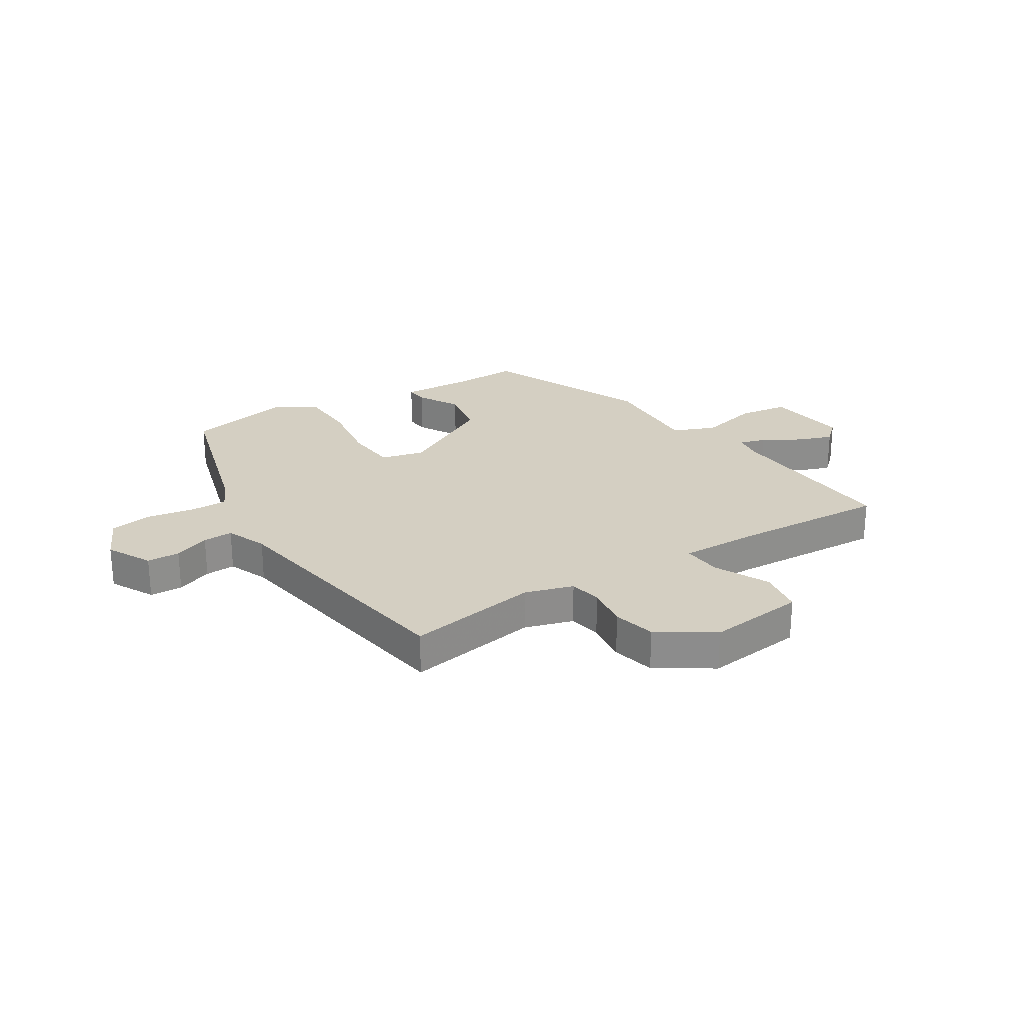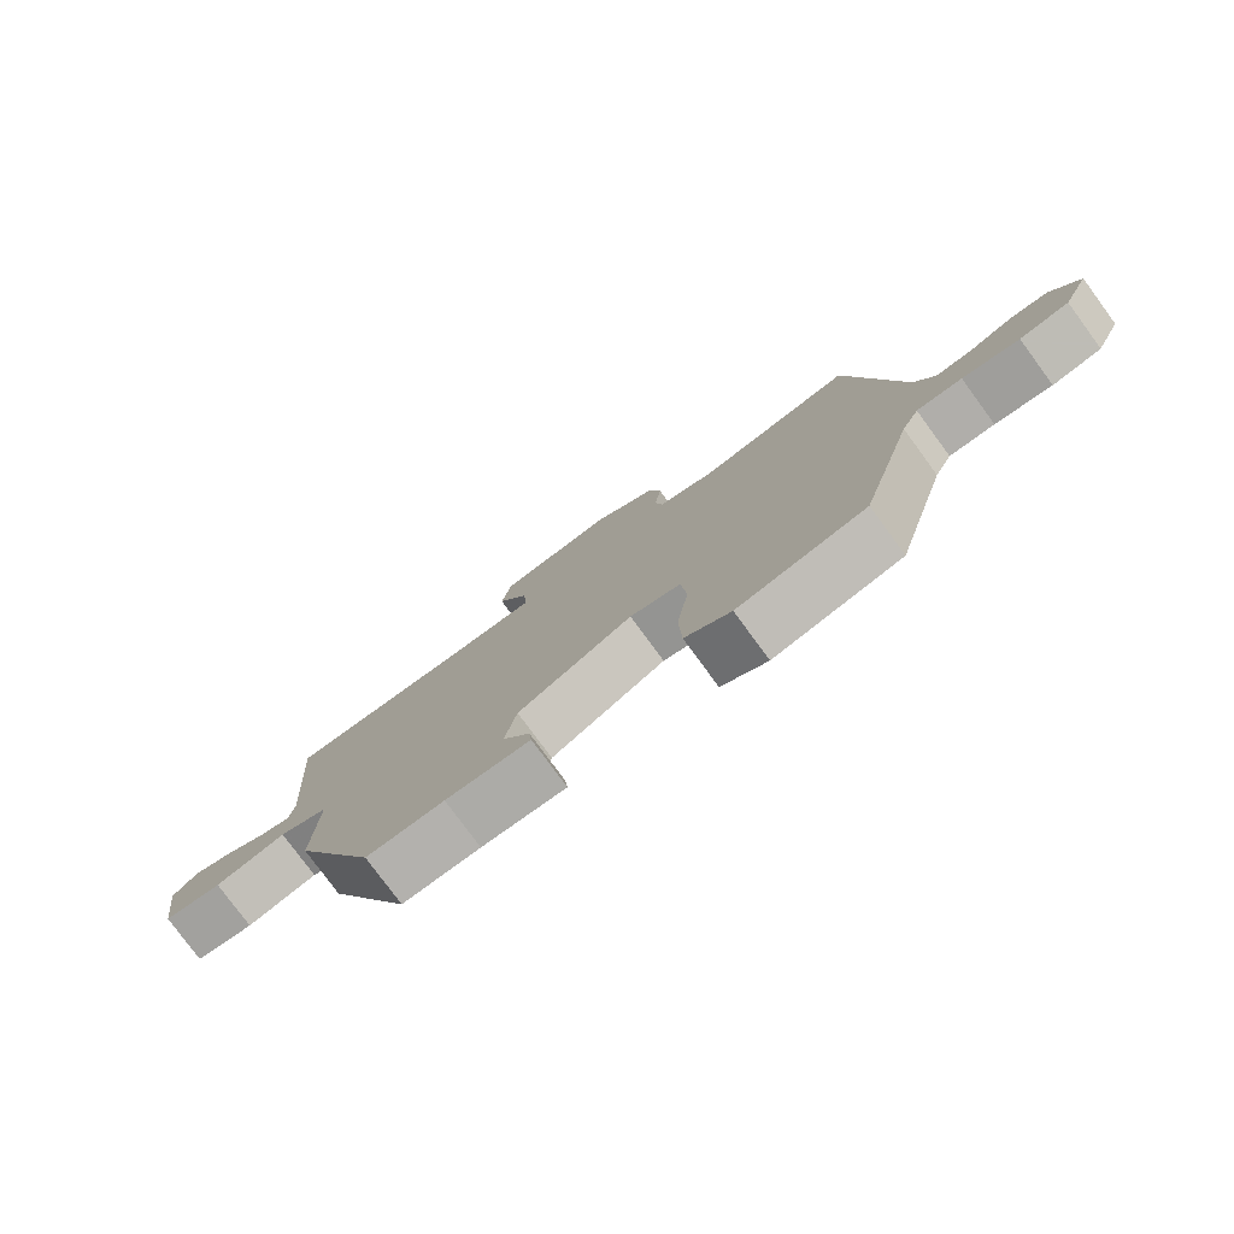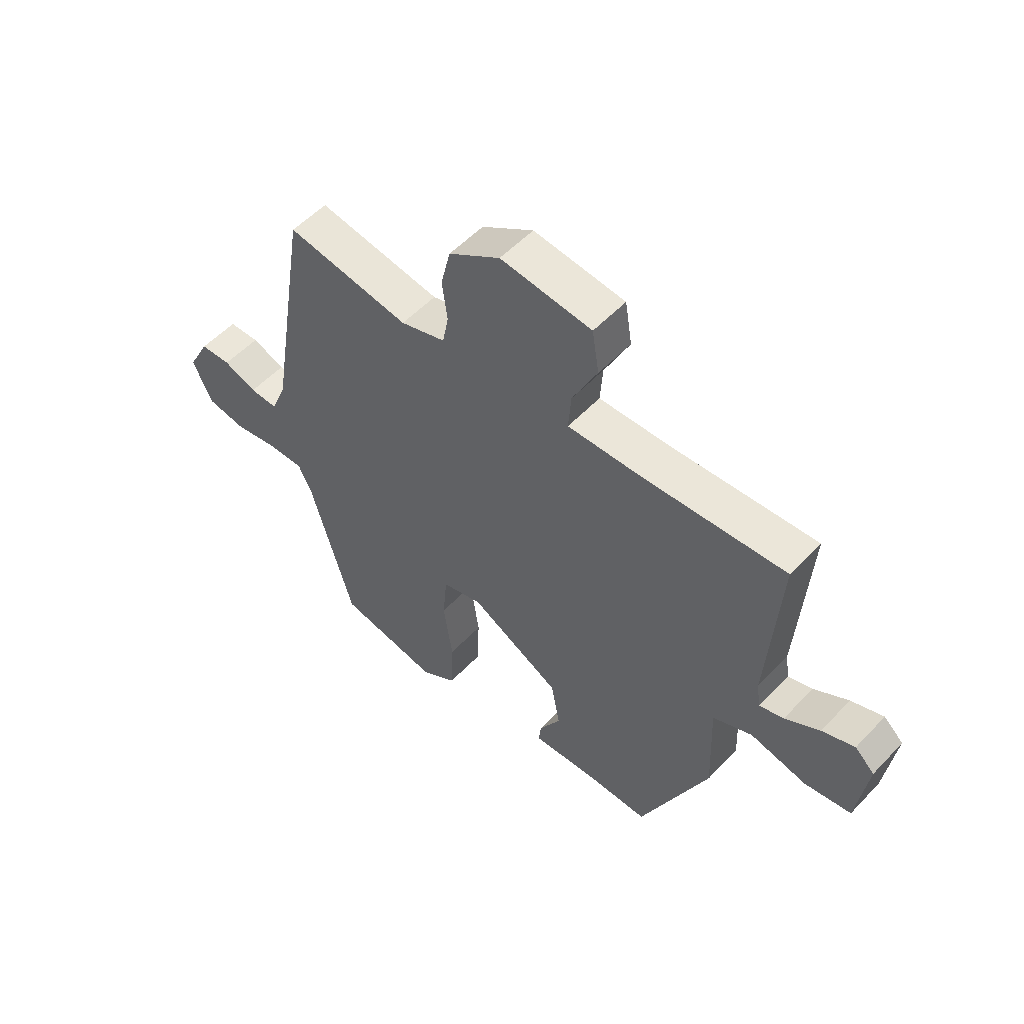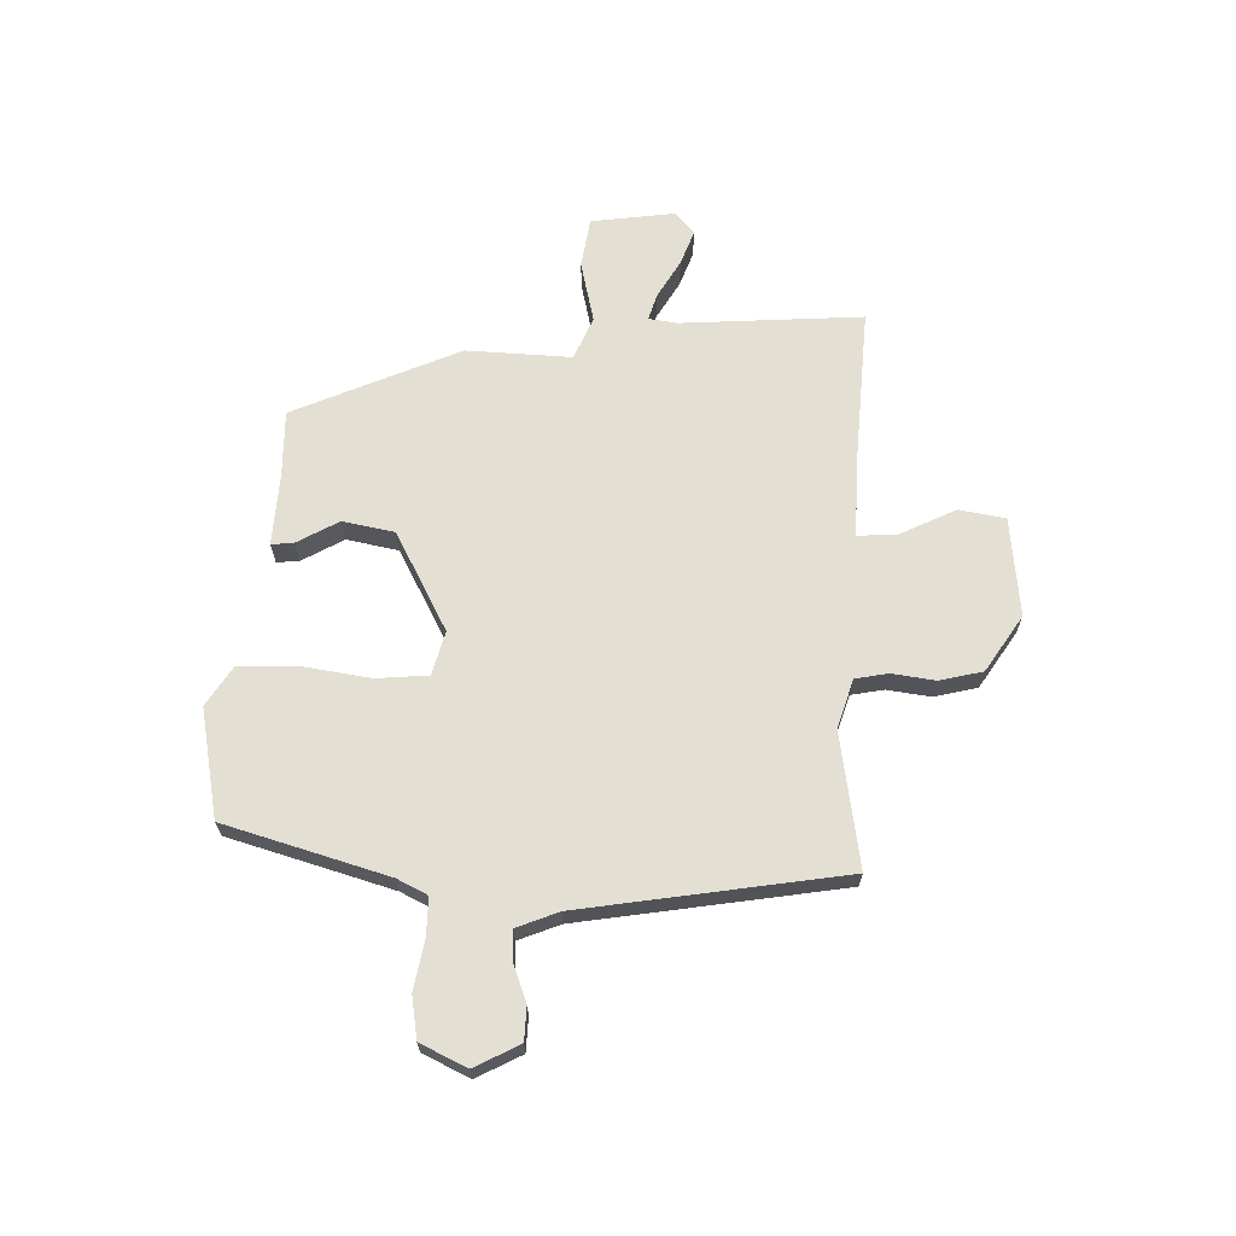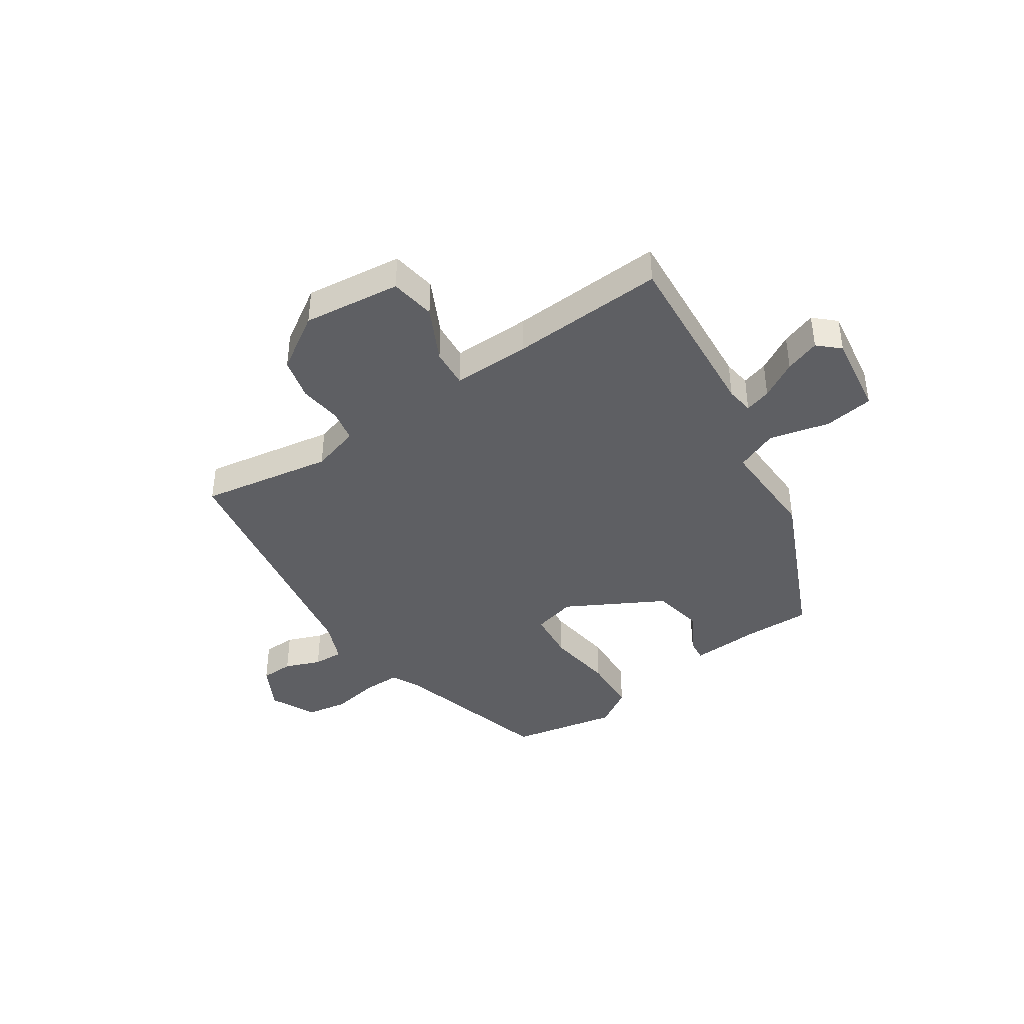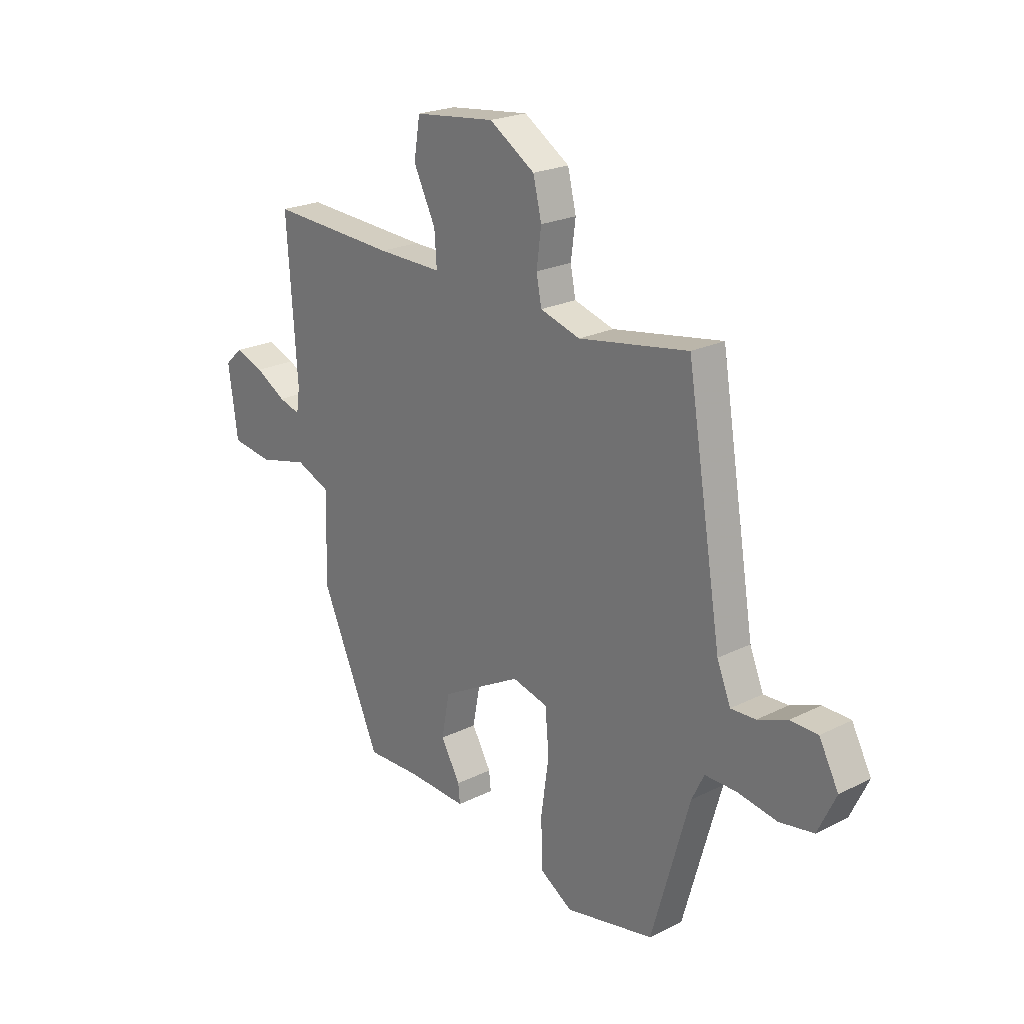
<metadata>
{"format":"obj","ext":"obj","renderer":"f3d","projection":"perspective","resolution":1024,"background":"white","views":[{"elev":25.7,"azim":-32.2,"up":"+Y"},{"elev":-78.5,"azim":-143.7,"up":"+Z"},{"elev":54.1,"azim":42.2,"up":"+Z"},{"elev":66.7,"azim":-88.2,"up":"+Y"},{"elev":-41.1,"azim":33.7,"up":"+Y"},{"elev":22.1,"azim":-131.1,"up":"+Z"}]}
</metadata>
<code>
v -0.438 0.07 0.492
v -0.205 0.07 0.454
v -0.12 0.07 0.48
v -0.109 0.07 0.537
v -0.119 0.07 0.612
v -0.101 0.07 0.687
v -0.004 0.07 0.75
v 0.168 0.07 0.731
v 0.181 0.07 0.651
v 0.134 0.07 0.555
v 0.129 0.07 0.486
v 0.267 0.07 0.489
v 0.537 0.07 0.505
v 0.515 0.07 0.189
v 0.522 0.07 0.14
v 0.568 0.07 0.154
v 0.633 0.07 0.192
v 0.694 0.07 0.214
v 0.731 0.07 0.18
v 0.711 0.07 0.036
v 0.624 0.07 0.023
v 0.518 0.07 0.048
v 0.444 0.07 0.017
v 0.451 0.07 -0.166
v 0.324 0.07 -0.453
v 0.209 0.07 -0.451
v 0.084 0.07 -0.458
v 0.088 0.07 -0.419
v 0.129 0.07 -0.347
v 0.112 0.07 -0.257
v -0.059 0.07 -0.165
v -0.135 0.07 -0.185
v -0.143 0.07 -0.275
v -0.126 0.07 -0.393
v -0.13 0.07 -0.495
v -0.198 0.07 -0.538
v -0.387 0.07 -0.501
v -0.468 0.07 -0.218
v -0.494 0.07 -0.165
v -0.561 0.07 -0.166
v -0.645 0.07 -0.181
v -0.718 0.07 -0.169
v -0.756 0.07 -0.089
v -0.715 0.07 -0.011
v -0.657 0.07 -0.009
v -0.594 0.07 -0.033
v -0.541 0.07 -0.035
v -0.512 0.07 0.037
v -0.438 0 0.492
v -0.205 0 0.454
v -0.12 0 0.48
v -0.109 0 0.537
v -0.119 0 0.612
v -0.101 0 0.687
v -0.004 0 0.75
v 0.168 0 0.731
v 0.181 0 0.651
v 0.134 0 0.555
v 0.129 0 0.486
v 0.267 0 0.489
v 0.537 0 0.505
v 0.515 0 0.189
v 0.522 0 0.14
v 0.568 0 0.154
v 0.633 0 0.192
v 0.694 0 0.214
v 0.731 0 0.18
v 0.711 0 0.036
v 0.624 0 0.023
v 0.518 0 0.048
v 0.444 0 0.017
v 0.451 0 -0.166
v 0.324 0 -0.453
v 0.209 0 -0.451
v 0.084 0 -0.458
v 0.088 0 -0.419
v 0.129 0 -0.347
v 0.112 0 -0.257
v -0.059 0 -0.165
v -0.135 0 -0.185
v -0.143 0 -0.275
v -0.126 0 -0.393
v -0.13 0 -0.495
v -0.198 0 -0.538
v -0.387 0 -0.501
v -0.468 0 -0.218
v -0.494 0 -0.165
v -0.561 0 -0.166
v -0.645 0 -0.181
v -0.718 0 -0.169
v -0.756 0 -0.089
v -0.715 0 -0.011
v -0.657 0 -0.009
v -0.594 0 -0.033
v -0.541 0 -0.035
v -0.512 0 0.037
f 43 44 45 46
f 43 46 47
f 40 41 42 43
f 39 40 43 47
f 38 39 47 48
f 33 34 35 36
f 32 33 36 37
f 26 27 28 29
f 26 29 30
f 23 24 25 26
f 23 26 30
f 19 20 21 22
f 19 22 23
f 16 17 18 19
f 15 16 19 23
f 14 15 23 30
f 12 13 14 30
f 7 8 9 10
f 7 10 11
f 4 5 6 7
f 3 4 7 11
f 2 3 11 12
f 48 1 2
f 32 37 38 48
f 31 32 48 2
f 2 12 30 31
f 94 93 92 91
f 95 94 91
f 91 90 89 88
f 95 91 88 87
f 96 95 87 86
f 84 83 82 81
f 85 84 81 80
f 77 76 75 74
f 78 77 74
f 74 73 72 71
f 78 74 71
f 70 69 68 67
f 71 70 67
f 67 66 65 64
f 71 67 64 63
f 78 71 63 62
f 78 62 61 60
f 58 57 56 55
f 59 58 55
f 55 54 53 52
f 59 55 52 51
f 60 59 51 50
f 50 49 96
f 96 86 85 80
f 50 96 80 79
f 79 78 60 50
f 1 49 50 2
f 2 50 51 3
f 3 51 52 4
f 4 52 53 5
f 5 53 54 6
f 6 54 55 7
f 7 55 56 8
f 8 56 57 9
f 9 57 58 10
f 10 58 59 11
f 11 59 60 12
f 12 60 61 13
f 13 61 62 14
f 14 62 63 15
f 15 63 64 16
f 16 64 65 17
f 17 65 66 18
f 18 66 67 19
f 19 67 68 20
f 20 68 69 21
f 21 69 70 22
f 22 70 71 23
f 23 71 72 24
f 24 72 73 25
f 25 73 74 26
f 26 74 75 27
f 27 75 76 28
f 28 76 77 29
f 29 77 78 30
f 30 78 79 31
f 31 79 80 32
f 32 80 81 33
f 33 81 82 34
f 34 82 83 35
f 35 83 84 36
f 36 84 85 37
f 37 85 86 38
f 38 86 87 39
f 39 87 88 40
f 40 88 89 41
f 41 89 90 42
f 42 90 91 43
f 43 91 92 44
f 44 92 93 45
f 45 93 94 46
f 46 94 95 47
f 47 95 96 48
f 48 96 49 1

</code>
